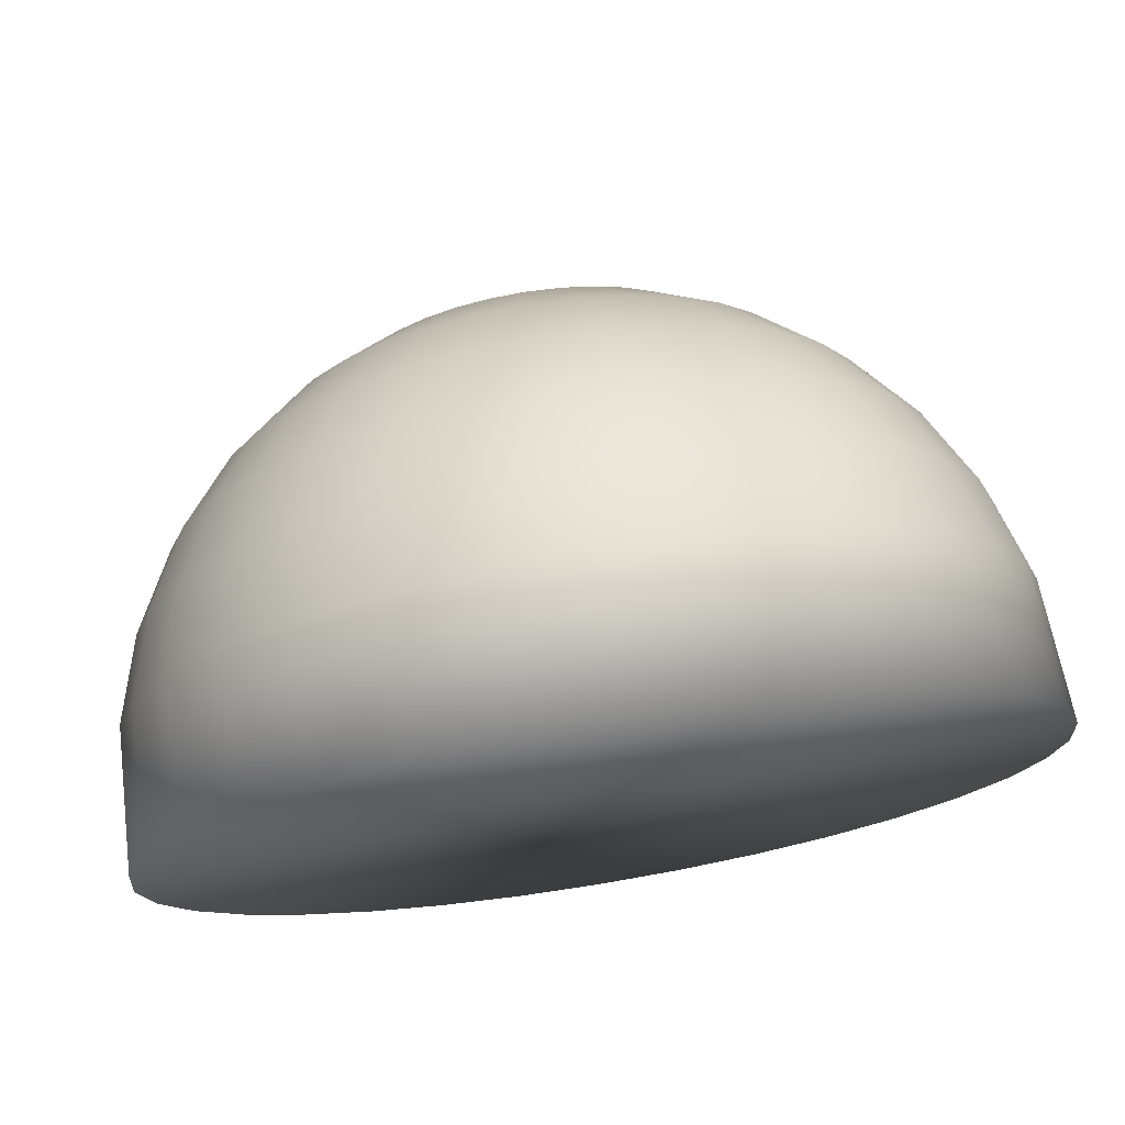
<metadata>
{"format":"obj","ext":"obj","renderer":"f3d","projection":"perspective","resolution":1024,"background":"white","views":[{"elev":75.0,"azim":-9.3,"up":"+Z"}]}
</metadata>
<code>
o out
v 0 0.8315 -0.5556
v 0 0.5556 -0.8315
v 0 0.1951 -0.9808
v 0 -0.12 -1
v 0.03806 0.9808 -0.1913
v 0.07466 0.9239 -0.3753
v 0.1084 0.8315 -0.5449
v 0.1379 0.7071 -0.6935
v 0.1622 0.5556 -0.8155
v 0.1802 0.3827 -0.9061
v 0.1913 0.1951 -0.9619
v 0.1951 -0.12 -0.9808
v 0.07466 0.9808 -0.1802
v 0.1464 0.9239 -0.3536
v 0.2126 0.8315 -0.5133
v 0.2706 0.7071 -0.6533
v 0.3182 0.5556 -0.7682
v 0.3536 0.3827 -0.8536
v 0.3753 0.1951 -0.9061
v 0.3827 -0.12 -0.9239
v 0.1084 0.9808 -0.1622
v 0.2126 0.9239 -0.3182
v 0.3087 0.8315 -0.4619
v 0.3928 0.7071 -0.5879
v 0.4619 0.5556 -0.6913
v 0.5133 0.3827 -0.7682
v 0.5449 0.1951 -0.8155
v 0.5556 -0.12 -0.8315
v 0.1379 0.9808 -0.1379
v 0.2706 0.9239 -0.2706
v 0.3928 0.8315 -0.3928
v 0.5 0.7071 -0.5
v 0.5879 0.5556 -0.5879
v 0.6533 0.3827 -0.6533
v 0.6935 0.1951 -0.6935
v 0.7071 -0.12 -0.7071
v 0.1622 0.9808 -0.1084
v 0.3182 0.9239 -0.2126
v 0.4619 0.8315 -0.3087
v 0.5879 0.7071 -0.3928
v 0.6913 0.5556 -0.4619
v 0.7682 0.3827 -0.5133
v 0.8155 0.1951 -0.5449
v 0.8315 -0.12 -0.5556
v 0 1 0
v 0.1802 0.9808 -0.07466
v 0.3536 0.9239 -0.1464
v 0.5133 0.8315 -0.2126
v 0.6533 0.7071 -0.2706
v 0.7682 0.5556 -0.3182
v 0.8536 0.3827 -0.3536
v 0.9061 0.1951 -0.3753
v 0.9239 -0.12 -0.3827
v 0.1913 0.9808 -0.03806
v 0.3753 0.9239 -0.07466
v 0.5449 0.8315 -0.1084
v 0.6935 0.7071 -0.1379
v 0.8155 0.5556 -0.1622
v 0.9061 0.3827 -0.1802
v 0.9619 0.1951 -0.1913
v 0.9808 -0.12 -0.1951
v 0.1951 0.9808 0
v 0.3827 0.9239 0
v 0.5556 0.8315 0
v 0.7071 0.7071 -0
v 0.8315 0.5556 0
v 0.9239 0.3827 -0
v 0.9808 0.1951 0
v 1 -0.12 0
v 0.1913 0.9808 0.03806
v 0.3753 0.9239 0.07466
v 0.5449 0.8315 0.1084
v 0.6935 0.7071 0.1379
v 0.8155 0.5556 0.1622
v 0.9061 0.3827 0.1802
v 0.9619 0.1951 0.1913
v 0.9808 -0.12 0.1951
v 0.1802 0.9808 0.07466
v 0.3536 0.9239 0.1464
v 0.5133 0.8315 0.2126
v 0.6533 0.7071 0.2706
v 0.7682 0.5556 0.3182
v 0.8536 0.3827 0.3536
v 0.9061 0.1951 0.3753
v 0.9239 -0.12 0.3827
v 0.1622 0.9808 0.1084
v 0.3182 0.9239 0.2126
v 0.4619 0.8315 0.3087
v 0.5879 0.7071 0.3928
v 0.6913 0.5556 0.4619
v 0.7682 0.3827 0.5133
v 0.8155 0.1951 0.5449
v 0.8315 -0.12 0.5556
v 0.1379 0.9808 0.1379
v 0.2706 0.9239 0.2706
v 0.3928 0.8315 0.3928
v 0.5 0.7071 0.5
v 0.5879 0.5556 0.5879
v 0.6533 0.3827 0.6533
v 0.6935 0.1951 0.6935
v 0.7071 -0.12 0.7071
v 0.1084 0.9808 0.1622
v 0.2126 0.9239 0.3182
v 0.3087 0.8315 0.4619
v 0.3928 0.7071 0.5879
v 0.4619 0.5556 0.6913
v 0.5133 0.3827 0.7682
v 0.5449 0.1951 0.8155
v 0.5556 -0.12 0.8315
v 0.07466 0.9808 0.1802
v 0.1464 0.9239 0.3536
v 0.2126 0.8315 0.5133
v 0.2706 0.7071 0.6533
v 0.3182 0.5556 0.7682
v 0.3536 0.3827 0.8536
v 0.3753 0.1951 0.9061
v 0.3827 -0.12 0.9239
v 0.03806 0.9808 0.1913
v 0.07466 0.9239 0.3753
v 0.1084 0.8315 0.5449
v 0.1379 0.7071 0.6935
v 0.1622 0.5556 0.8155
v 0.1802 0.3827 0.9061
v 0.1913 0.1951 0.9619
v 0.1951 -0.12 0.9808
v -0 0.9808 0.1951
v -0 0.9239 0.3827
v -0 0.8315 0.5556
v -0 0.7071 0.7071
v -0 0.5556 0.8315
v 0 0.3827 0.9239
v -0 0.1951 0.9808
v -0 -0.12 1
v -0.03806 0.9808 0.1913
v -0.07466 0.9239 0.3753
v -0.1084 0.8315 0.5449
v -0.1379 0.7071 0.6935
v -0.1622 0.5556 0.8155
v -0.1802 0.3827 0.9061
v -0.1913 0.1951 0.9619
v -0.1951 -0.12 0.9808
v -0.07466 0.9808 0.1802
v -0.1464 0.9239 0.3536
v -0.2126 0.8315 0.5133
v -0.2706 0.7071 0.6533
v -0.3182 0.5556 0.7682
v -0.3536 0.3827 0.8536
v -0.3753 0.1951 0.9061
v -0.3827 -0.12 0.9239
v -0.1084 0.9808 0.1622
v -0.2126 0.9239 0.3182
v -0.3087 0.8315 0.4619
v -0.3928 0.7071 0.5879
v -0.4619 0.5556 0.6913
v -0.5133 0.3827 0.7682
v -0.5449 0.1951 0.8155
v -0.5556 -0.12 0.8315
v -0.1379 0.9808 0.1379
v -0.2706 0.9239 0.2706
v -0.3928 0.8315 0.3928
v -0.5 0.7071 0.5
v -0.5879 0.5556 0.5879
v -0.6533 0.3827 0.6533
v -0.6935 0.1951 0.6935
v -0.7071 -0.12 0.7071
v -0.1622 0.9808 0.1084
v -0.3182 0.9239 0.2126
v -0.4619 0.8315 0.3087
v -0.5879 0.7071 0.3928
v -0.6913 0.5556 0.4619
v -0.7682 0.3827 0.5133
v -0.8155 0.1951 0.5449
v -0.8315 -0.12 0.5556
v -0.1802 0.9808 0.07466
v -0.3536 0.9239 0.1464
v -0.5133 0.8315 0.2126
v -0.6533 0.7071 0.2706
v -0.7682 0.5556 0.3182
v -0.8536 0.3827 0.3536
v -0.9061 0.1951 0.3753
v -0.9239 -0.12 0.3827
v -0.1913 0.9808 0.03806
v -0.3753 0.9239 0.07466
v -0.5449 0.8315 0.1084
v -0.6935 0.7071 0.1379
v -0.8155 0.5556 0.1622
v -0.9061 0.3827 0.1802
v -0.9619 0.1951 0.1913
v -0.9808 -0.12 0.1951
v -0.1951 0.9808 -0
v -0.3827 0.9239 -0
v -0.5556 0.8315 -0
v -0.7071 0.7071 -0
v -0.8315 0.5556 -0
v -0.9239 0.3827 -0
v -0.9808 0.1951 -0
v -1 -0.12 -0
v -0.1913 0.9808 -0.03806
v -0.3753 0.9239 -0.07466
v -0.5449 0.8315 -0.1084
v -0.6935 0.7071 -0.1379
v -0.8155 0.5556 -0.1622
v -0.9061 0.3827 -0.1802
v -0.9619 0.1951 -0.1913
v -0.9808 -0.12 -0.1951
v -0.1802 0.9808 -0.07466
v -0.3536 0.9239 -0.1464
v -0.5133 0.8315 -0.2126
v -0.6533 0.7071 -0.2706
v -0.7682 0.5556 -0.3182
v -0.8536 0.3827 -0.3536
v -0.9061 0.1951 -0.3753
v -0.9239 -0.12 -0.3827
v -0.1622 0.9808 -0.1084
v -0.3182 0.9239 -0.2126
v -0.4619 0.8315 -0.3087
v -0.5879 0.7071 -0.3928
v -0.6913 0.5556 -0.4619
v -0.7682 0.3827 -0.5133
v -0.8155 0.1951 -0.5449
v -0.8315 -0.12 -0.5556
v -0.1379 0.9808 -0.1379
v -0.2706 0.9239 -0.2706
v -0.3928 0.8315 -0.3928
v -0.5 0.7071 -0.5
v -0.5879 0.5556 -0.5879
v -0.6533 0.3827 -0.6533
v -0.6935 0.1951 -0.6935
v -0.7071 -0.12 -0.7071
v -0.1084 0.9808 -0.1622
v -0.2126 0.9239 -0.3182
v -0.3087 0.8315 -0.4619
v -0.3928 0.7071 -0.5879
v -0.4619 0.5556 -0.6913
v -0.5133 0.3827 -0.7682
v -0.5449 0.1951 -0.8155
v -0.5556 -0.12 -0.8315
v -0.07466 0.9808 -0.1802
v -0.1464 0.9239 -0.3536
v -0.2126 0.8315 -0.5133
v -0.2706 0.7071 -0.6533
v -0.3182 0.5556 -0.7682
v -0.3536 0.3827 -0.8536
v -0.3753 0.1951 -0.9061
v -0.3827 -0.12 -0.9239
v -0.03806 0.9808 -0.1913
v -0.07466 0.9239 -0.3753
v -0.1084 0.8315 -0.5449
v -0.1379 0.7071 -0.6935
v -0.1622 0.5556 -0.8155
v -0.1802 0.3827 -0.9061
v -0.1913 0.1951 -0.9619
v -0.1951 -0.12 -0.9808
v 0 0.9808 -0.1951
v 0 0.9239 -0.3827
v 0 0.7071 -0.7071
v 0 0.3827 -0.9239
f 256 8 7 1
f 2 9 8 256
f 257 10 9 2
f 3 11 10 257
f 4 12 11 3
f 254 5 45
f 255 6 5 254
f 1 7 6 255
f 7 15 14 6
f 8 16 15 7
f 9 17 16 8
f 10 18 17 9
f 11 19 18 10
f 12 20 19 11
f 5 13 45
f 6 14 13 5
f 19 27 26 18
f 20 28 27 19
f 13 21 45
f 14 22 21 13
f 15 23 22 14
f 16 24 23 15
f 17 25 24 16
f 18 26 25 17
f 24 32 31 23
f 25 33 32 24
f 26 34 33 25
f 27 35 34 26
f 28 36 35 27
f 21 29 45
f 22 30 29 21
f 23 31 30 22
f 36 44 43 35
f 29 37 45
f 30 38 37 29
f 31 39 38 30
f 32 40 39 31
f 33 41 40 32
f 34 42 41 33
f 35 43 42 34
f 40 49 48 39
f 41 50 49 40
f 42 51 50 41
f 43 52 51 42
f 44 53 52 43
f 37 46 45
f 38 47 46 37
f 39 48 47 38
f 53 61 60 52
f 46 54 45
f 47 55 54 46
f 48 56 55 47
f 49 57 56 48
f 50 58 57 49
f 51 59 58 50
f 52 60 59 51
f 58 66 65 57
f 59 67 66 58
f 60 68 67 59
f 61 69 68 60
f 54 62 45
f 55 63 62 54
f 56 64 63 55
f 57 65 64 56
f 63 71 70 62
f 64 72 71 63
f 65 73 72 64
f 66 74 73 65
f 67 75 74 66
f 68 76 75 67
f 69 77 76 68
f 62 70 45
f 75 83 82 74
f 76 84 83 75
f 77 85 84 76
f 70 78 45
f 71 79 78 70
f 72 80 79 71
f 73 81 80 72
f 74 82 81 73
f 79 87 86 78
f 80 88 87 79
f 81 89 88 80
f 82 90 89 81
f 83 91 90 82
f 84 92 91 83
f 85 93 92 84
f 78 86 45
f 91 99 98 90
f 92 100 99 91
f 93 101 100 92
f 86 94 45
f 87 95 94 86
f 88 96 95 87
f 89 97 96 88
f 90 98 97 89
f 96 104 103 95
f 97 105 104 96
f 98 106 105 97
f 99 107 106 98
f 100 108 107 99
f 101 109 108 100
f 94 102 45
f 95 103 102 94
f 108 116 115 107
f 109 117 116 108
f 102 110 45
f 103 111 110 102
f 104 112 111 103
f 105 113 112 104
f 106 114 113 105
f 107 115 114 106
f 112 120 119 111
f 113 121 120 112
f 114 122 121 113
f 115 123 122 114
f 116 124 123 115
f 117 125 124 116
f 110 118 45
f 111 119 118 110
f 124 132 131 123
f 125 133 132 124
f 118 126 45
f 119 127 126 118
f 120 128 127 119
f 121 129 128 120
f 122 130 129 121
f 123 131 130 122
f 129 137 136 128
f 130 138 137 129
f 131 139 138 130
f 132 140 139 131
f 133 141 140 132
f 126 134 45
f 127 135 134 126
f 128 136 135 127
f 141 149 148 140
f 134 142 45
f 135 143 142 134
f 136 144 143 135
f 137 145 144 136
f 138 146 145 137
f 139 147 146 138
f 140 148 147 139
f 146 154 153 145
f 147 155 154 146
f 148 156 155 147
f 149 157 156 148
f 142 150 45
f 143 151 150 142
f 144 152 151 143
f 145 153 152 144
f 150 158 45
f 151 159 158 150
f 152 160 159 151
f 153 161 160 152
f 154 162 161 153
f 155 163 162 154
f 156 164 163 155
f 157 165 164 156
f 162 170 169 161
f 163 171 170 162
f 164 172 171 163
f 165 173 172 164
f 158 166 45
f 159 167 166 158
f 160 168 167 159
f 161 169 168 160
f 167 175 174 166
f 168 176 175 167
f 169 177 176 168
f 170 178 177 169
f 171 179 178 170
f 172 180 179 171
f 173 181 180 172
f 166 174 45
f 179 187 186 178
f 180 188 187 179
f 181 189 188 180
f 174 182 45
f 175 183 182 174
f 176 184 183 175
f 177 185 184 176
f 178 186 185 177
f 183 191 190 182
f 184 192 191 183
f 185 193 192 184
f 186 194 193 185
f 187 195 194 186
f 188 196 195 187
f 189 197 196 188
f 182 190 45
f 195 203 202 194
f 196 204 203 195
f 197 205 204 196
f 190 198 45
f 191 199 198 190
f 192 200 199 191
f 193 201 200 192
f 194 202 201 193
f 200 208 207 199
f 201 209 208 200
f 202 210 209 201
f 203 211 210 202
f 204 212 211 203
f 205 213 212 204
f 198 206 45
f 199 207 206 198
f 212 220 219 211
f 213 221 220 212
f 206 214 45
f 207 215 214 206
f 208 216 215 207
f 209 217 216 208
f 210 218 217 209
f 211 219 218 210
f 217 225 224 216
f 218 226 225 217
f 219 227 226 218
f 220 228 227 219
f 221 229 228 220
f 214 222 45
f 215 223 222 214
f 216 224 223 215
f 229 237 236 228
f 222 230 45
f 223 231 230 222
f 224 232 231 223
f 225 233 232 224
f 226 234 233 225
f 227 235 234 226
f 228 236 235 227
f 233 241 240 232
f 234 242 241 233
f 235 243 242 234
f 236 244 243 235
f 237 245 244 236
f 230 238 45
f 231 239 238 230
f 232 240 239 231
f 245 253 252 244
f 238 246 45
f 239 247 246 238
f 240 248 247 239
f 241 249 248 240
f 242 250 249 241
f 243 251 250 242
f 244 252 251 243
f 250 2 256 249
f 251 257 2 250
f 252 3 257 251
f 253 4 3 252
f 246 254 45
f 247 255 254 246
f 248 1 255 247
f 249 256 1 248
f 12 4 253 245 237 229 221 213 205 197 189 181 173 165 157 149 141 133 125 117 109 101 93 85 77 69 61 53 44 36 28 20
o in
v 0 0.7373 -0.4926
v 0 0.4926 -0.7373
v 0 0.173 -0.8697
v 0 0 -0.8867
v 0.03375 0.8697 -0.1697
v 0.0662 0.8192 -0.3328
v 0.09611 0.7373 -0.4832
v 0.1223 0.627 -0.615
v 0.1438 0.4926 -0.7231
v 0.1598 0.3393 -0.8035
v 0.1697 0.173 -0.853
v 0.173 0 -0.8697
v 0.0662 0.8697 -0.1598
v 0.1299 0.8192 -0.3135
v 0.1885 0.7373 -0.4551
v 0.24 0.627 -0.5793
v 0.2822 0.4926 -0.6812
v 0.3135 0.3393 -0.7569
v 0.3328 0.173 -0.8035
v 0.3393 0 -0.8192
v 0.09611 0.8697 -0.1438
v 0.1885 0.8192 -0.2822
v 0.2737 0.7373 -0.4096
v 0.3484 0.627 -0.5213
v 0.4096 0.4926 -0.613
v 0.4551 0.3393 -0.6812
v 0.4832 0.173 -0.7231
v 0.4926 0 -0.7373
v 0.1223 0.8697 -0.1223
v 0.24 0.8192 -0.24
v 0.3484 0.7373 -0.3484
v 0.4434 0.627 -0.4434
v 0.5213 0.4926 -0.5213
v 0.5793 0.3393 -0.5793
v 0.615 0.173 -0.615
v 0.627 0 -0.627
v 0.1438 0.8697 -0.09611
v 0.2822 0.8192 -0.1885
v 0.4096 0.7373 -0.2737
v 0.5213 0.627 -0.3484
v 0.613 0.4926 -0.4096
v 0.6812 0.3393 -0.4551
v 0.7231 0.173 -0.4832
v 0.7373 0 -0.4926
v 0 0.8867 0
v 0.1598 0.8697 -0.0662
v 0.3135 0.8192 -0.1299
v 0.4551 0.7373 -0.1885
v 0.5793 0.627 -0.24
v 0.6812 0.4926 -0.2822
v 0.7569 0.3393 -0.3135
v 0.8035 0.173 -0.3328
v 0.8192 0 -0.3393
v 0.1697 0.8697 -0.03375
v 0.3328 0.8192 -0.0662
v 0.4832 0.7373 -0.09611
v 0.615 0.627 -0.1223
v 0.7231 0.4926 -0.1438
v 0.8035 0.3393 -0.1598
v 0.853 0.173 -0.1697
v 0.8697 0 -0.173
v 0.173 0.8697 0
v 0.3393 0.8192 0
v 0.4926 0.7373 0
v 0.627 0.627 -0
v 0.7373 0.4926 0
v 0.8192 0.3393 -0
v 0.8697 0.173 0
v 0.8867 0 0
v 0.1697 0.8697 0.03375
v 0.3328 0.8192 0.0662
v 0.4832 0.7373 0.09611
v 0.615 0.627 0.1223
v 0.7231 0.4926 0.1438
v 0.8035 0.3393 0.1598
v 0.853 0.173 0.1697
v 0.8697 0 0.173
v 0.1598 0.8697 0.0662
v 0.3135 0.8192 0.1299
v 0.4551 0.7373 0.1885
v 0.5793 0.627 0.24
v 0.6812 0.4926 0.2822
v 0.7569 0.3393 0.3135
v 0.8035 0.173 0.3328
v 0.8192 0 0.3393
v 0.1438 0.8697 0.09611
v 0.2822 0.8192 0.1885
v 0.4096 0.7373 0.2737
v 0.5213 0.627 0.3484
v 0.613 0.4926 0.4096
v 0.6812 0.3393 0.4551
v 0.7231 0.173 0.4832
v 0.7373 0 0.4926
v 0.1223 0.8697 0.1223
v 0.24 0.8192 0.24
v 0.3484 0.7373 0.3484
v 0.4434 0.627 0.4434
v 0.5213 0.4926 0.5213
v 0.5793 0.3393 0.5793
v 0.615 0.173 0.615
v 0.627 0 0.627
v 0.09611 0.8697 0.1438
v 0.1885 0.8192 0.2822
v 0.2737 0.7373 0.4096
v 0.3484 0.627 0.5213
v 0.4096 0.4926 0.613
v 0.4551 0.3393 0.6812
v 0.4832 0.173 0.7231
v 0.4926 0 0.7373
v 0.0662 0.8697 0.1598
v 0.1299 0.8192 0.3135
v 0.1885 0.7373 0.4551
v 0.24 0.627 0.5793
v 0.2822 0.4926 0.6812
v 0.3135 0.3393 0.7569
v 0.3328 0.173 0.8035
v 0.3393 0 0.8192
v 0.03375 0.8697 0.1697
v 0.0662 0.8192 0.3328
v 0.09611 0.7373 0.4832
v 0.1223 0.627 0.615
v 0.1438 0.4926 0.7231
v 0.1598 0.3393 0.8035
v 0.1697 0.173 0.853
v 0.173 0 0.8697
v -0 0.8697 0.173
v -0 0.8192 0.3393
v -0 0.7373 0.4926
v -0 0.627 0.627
v -0 0.4926 0.7373
v 0 0.3393 0.8192
v -0 0.173 0.8697
v -0 0 0.8867
v -0.03375 0.8697 0.1697
v -0.0662 0.8192 0.3328
v -0.09611 0.7373 0.4832
v -0.1223 0.627 0.615
v -0.1438 0.4926 0.7231
v -0.1598 0.3393 0.8035
v -0.1697 0.173 0.853
v -0.173 0 0.8697
v -0.0662 0.8697 0.1598
v -0.1299 0.8192 0.3135
v -0.1885 0.7373 0.4551
v -0.24 0.627 0.5793
v -0.2822 0.4926 0.6812
v -0.3135 0.3393 0.7569
v -0.3328 0.173 0.8035
v -0.3393 0 0.8192
v -0.09611 0.8697 0.1438
v -0.1885 0.8192 0.2822
v -0.2737 0.7373 0.4096
v -0.3484 0.627 0.5213
v -0.4096 0.4926 0.613
v -0.4551 0.3393 0.6812
v -0.4832 0.173 0.7231
v -0.4926 0 0.7373
v -0.1223 0.8697 0.1223
v -0.24 0.8192 0.24
v -0.3484 0.7373 0.3484
v -0.4434 0.627 0.4434
v -0.5213 0.4926 0.5213
v -0.5793 0.3393 0.5793
v -0.615 0.173 0.615
v -0.627 0 0.627
v -0.1438 0.8697 0.09611
v -0.2822 0.8192 0.1885
v -0.4096 0.7373 0.2737
v -0.5213 0.627 0.3484
v -0.613 0.4926 0.4096
v -0.6812 0.3393 0.4551
v -0.7231 0.173 0.4832
v -0.7373 0 0.4926
v -0.1598 0.8697 0.0662
v -0.3135 0.8192 0.1299
v -0.4551 0.7373 0.1885
v -0.5793 0.627 0.24
v -0.6812 0.4926 0.2822
v -0.7569 0.3393 0.3135
v -0.8035 0.173 0.3328
v -0.8192 0 0.3393
v -0.1697 0.8697 0.03375
v -0.3328 0.8192 0.0662
v -0.4832 0.7373 0.09611
v -0.615 0.627 0.1223
v -0.7231 0.4926 0.1438
v -0.8035 0.3393 0.1598
v -0.853 0.173 0.1697
v -0.8697 0 0.173
v -0.173 0.8697 -0
v -0.3393 0.8192 -0
v -0.4926 0.7373 -0
v -0.627 0.627 -0
v -0.7373 0.4926 -0
v -0.8192 0.3393 -0
v -0.8697 0.173 -0
v -0.8867 0 -0
v -0.1697 0.8697 -0.03375
v -0.3328 0.8192 -0.0662
v -0.4832 0.7373 -0.09611
v -0.615 0.627 -0.1223
v -0.7231 0.4926 -0.1438
v -0.8035 0.3393 -0.1598
v -0.853 0.173 -0.1697
v -0.8697 0 -0.173
v -0.1598 0.8697 -0.0662
v -0.3135 0.8192 -0.1299
v -0.4551 0.7373 -0.1885
v -0.5793 0.627 -0.24
v -0.6812 0.4926 -0.2822
v -0.7569 0.3393 -0.3135
v -0.8035 0.173 -0.3328
v -0.8192 0 -0.3393
v -0.1438 0.8697 -0.09611
v -0.2822 0.8192 -0.1885
v -0.4096 0.7373 -0.2737
v -0.5213 0.627 -0.3484
v -0.613 0.4926 -0.4096
v -0.6812 0.3393 -0.4551
v -0.7231 0.173 -0.4832
v -0.7373 0 -0.4926
v -0.1223 0.8697 -0.1223
v -0.24 0.8192 -0.24
v -0.3484 0.7373 -0.3484
v -0.4434 0.627 -0.4434
v -0.5213 0.4926 -0.5213
v -0.5793 0.3393 -0.5793
v -0.615 0.173 -0.615
v -0.627 0 -0.627
v -0.09611 0.8697 -0.1438
v -0.1885 0.8192 -0.2822
v -0.2737 0.7373 -0.4096
v -0.3484 0.627 -0.5213
v -0.4096 0.4926 -0.613
v -0.4551 0.3393 -0.6812
v -0.4832 0.173 -0.7231
v -0.4926 0 -0.7373
v -0.0662 0.8697 -0.1598
v -0.1299 0.8192 -0.3135
v -0.1885 0.7373 -0.4551
v -0.24 0.627 -0.5793
v -0.2822 0.4926 -0.6812
v -0.3135 0.3393 -0.7569
v -0.3328 0.173 -0.8035
v -0.3393 0 -0.8192
v -0.03375 0.8697 -0.1697
v -0.0662 0.8192 -0.3328
v -0.09611 0.7373 -0.4832
v -0.1223 0.627 -0.615
v -0.1438 0.4926 -0.7231
v -0.1598 0.3393 -0.8035
v -0.1697 0.173 -0.853
v -0.173 0 -0.8697
v 0 0.8697 -0.173
v 0 0.8192 -0.3393
v 0 0.627 -0.627
v 0 0.3393 -0.8192
f 513 258 264 265
f 259 513 265 266
f 514 259 266 267
f 260 514 267 268
f 261 260 268 269
f 511 302 262
f 512 511 262 263
f 258 512 263 264
f 264 263 271 272
f 265 264 272 273
f 266 265 273 274
f 267 266 274 275
f 268 267 275 276
f 269 268 276 277
f 262 302 270
f 263 262 270 271
f 276 275 283 284
f 277 276 284 285
f 270 302 278
f 271 270 278 279
f 272 271 279 280
f 273 272 280 281
f 274 273 281 282
f 275 274 282 283
f 281 280 288 289
f 282 281 289 290
f 283 282 290 291
f 284 283 291 292
f 285 284 292 293
f 278 302 286
f 279 278 286 287
f 280 279 287 288
f 293 292 300 301
f 286 302 294
f 287 286 294 295
f 288 287 295 296
f 289 288 296 297
f 290 289 297 298
f 291 290 298 299
f 292 291 299 300
f 297 296 305 306
f 298 297 306 307
f 299 298 307 308
f 300 299 308 309
f 301 300 309 310
f 294 302 303
f 295 294 303 304
f 296 295 304 305
f 310 309 317 318
f 303 302 311
f 304 303 311 312
f 305 304 312 313
f 306 305 313 314
f 307 306 314 315
f 308 307 315 316
f 309 308 316 317
f 315 314 322 323
f 316 315 323 324
f 317 316 324 325
f 318 317 325 326
f 311 302 319
f 312 311 319 320
f 313 312 320 321
f 314 313 321 322
f 320 319 327 328
f 321 320 328 329
f 322 321 329 330
f 323 322 330 331
f 324 323 331 332
f 325 324 332 333
f 326 325 333 334
f 319 302 327
f 332 331 339 340
f 333 332 340 341
f 334 333 341 342
f 327 302 335
f 328 327 335 336
f 329 328 336 337
f 330 329 337 338
f 331 330 338 339
f 336 335 343 344
f 337 336 344 345
f 338 337 345 346
f 339 338 346 347
f 340 339 347 348
f 341 340 348 349
f 342 341 349 350
f 335 302 343
f 348 347 355 356
f 349 348 356 357
f 350 349 357 358
f 343 302 351
f 344 343 351 352
f 345 344 352 353
f 346 345 353 354
f 347 346 354 355
f 353 352 360 361
f 354 353 361 362
f 355 354 362 363
f 356 355 363 364
f 357 356 364 365
f 358 357 365 366
f 351 302 359
f 352 351 359 360
f 365 364 372 373
f 366 365 373 374
f 359 302 367
f 360 359 367 368
f 361 360 368 369
f 362 361 369 370
f 363 362 370 371
f 364 363 371 372
f 369 368 376 377
f 370 369 377 378
f 371 370 378 379
f 372 371 379 380
f 373 372 380 381
f 374 373 381 382
f 367 302 375
f 368 367 375 376
f 381 380 388 389
f 382 381 389 390
f 375 302 383
f 376 375 383 384
f 377 376 384 385
f 378 377 385 386
f 379 378 386 387
f 380 379 387 388
f 386 385 393 394
f 387 386 394 395
f 388 387 395 396
f 389 388 396 397
f 390 389 397 398
f 383 302 391
f 384 383 391 392
f 385 384 392 393
f 398 397 405 406
f 391 302 399
f 392 391 399 400
f 393 392 400 401
f 394 393 401 402
f 395 394 402 403
f 396 395 403 404
f 397 396 404 405
f 403 402 410 411
f 404 403 411 412
f 405 404 412 413
f 406 405 413 414
f 399 302 407
f 400 399 407 408
f 401 400 408 409
f 402 401 409 410
f 407 302 415
f 408 407 415 416
f 409 408 416 417
f 410 409 417 418
f 411 410 418 419
f 412 411 419 420
f 413 412 420 421
f 414 413 421 422
f 419 418 426 427
f 420 419 427 428
f 421 420 428 429
f 422 421 429 430
f 415 302 423
f 416 415 423 424
f 417 416 424 425
f 418 417 425 426
f 424 423 431 432
f 425 424 432 433
f 426 425 433 434
f 427 426 434 435
f 428 427 435 436
f 429 428 436 437
f 430 429 437 438
f 423 302 431
f 436 435 443 444
f 437 436 444 445
f 438 437 445 446
f 431 302 439
f 432 431 439 440
f 433 432 440 441
f 434 433 441 442
f 435 434 442 443
f 440 439 447 448
f 441 440 448 449
f 442 441 449 450
f 443 442 450 451
f 444 443 451 452
f 445 444 452 453
f 446 445 453 454
f 439 302 447
f 452 451 459 460
f 453 452 460 461
f 454 453 461 462
f 447 302 455
f 448 447 455 456
f 449 448 456 457
f 450 449 457 458
f 451 450 458 459
f 457 456 464 465
f 458 457 465 466
f 459 458 466 467
f 460 459 467 468
f 461 460 468 469
f 462 461 469 470
f 455 302 463
f 456 455 463 464
f 469 468 476 477
f 470 469 477 478
f 463 302 471
f 464 463 471 472
f 465 464 472 473
f 466 465 473 474
f 467 466 474 475
f 468 467 475 476
f 474 473 481 482
f 475 474 482 483
f 476 475 483 484
f 477 476 484 485
f 478 477 485 486
f 471 302 479
f 472 471 479 480
f 473 472 480 481
f 486 485 493 494
f 479 302 487
f 480 479 487 488
f 481 480 488 489
f 482 481 489 490
f 483 482 490 491
f 484 483 491 492
f 485 484 492 493
f 490 489 497 498
f 491 490 498 499
f 492 491 499 500
f 493 492 500 501
f 494 493 501 502
f 487 302 495
f 488 487 495 496
f 489 488 496 497
f 502 501 509 510
f 495 302 503
f 496 495 503 504
f 497 496 504 505
f 498 497 505 506
f 499 498 506 507
f 500 499 507 508
f 501 500 508 509
f 507 506 513 259
f 508 507 259 514
f 509 508 514 260
f 510 509 260 261
f 503 302 511
f 504 503 511 512
f 505 504 512 258
f 506 505 258 513

</code>
